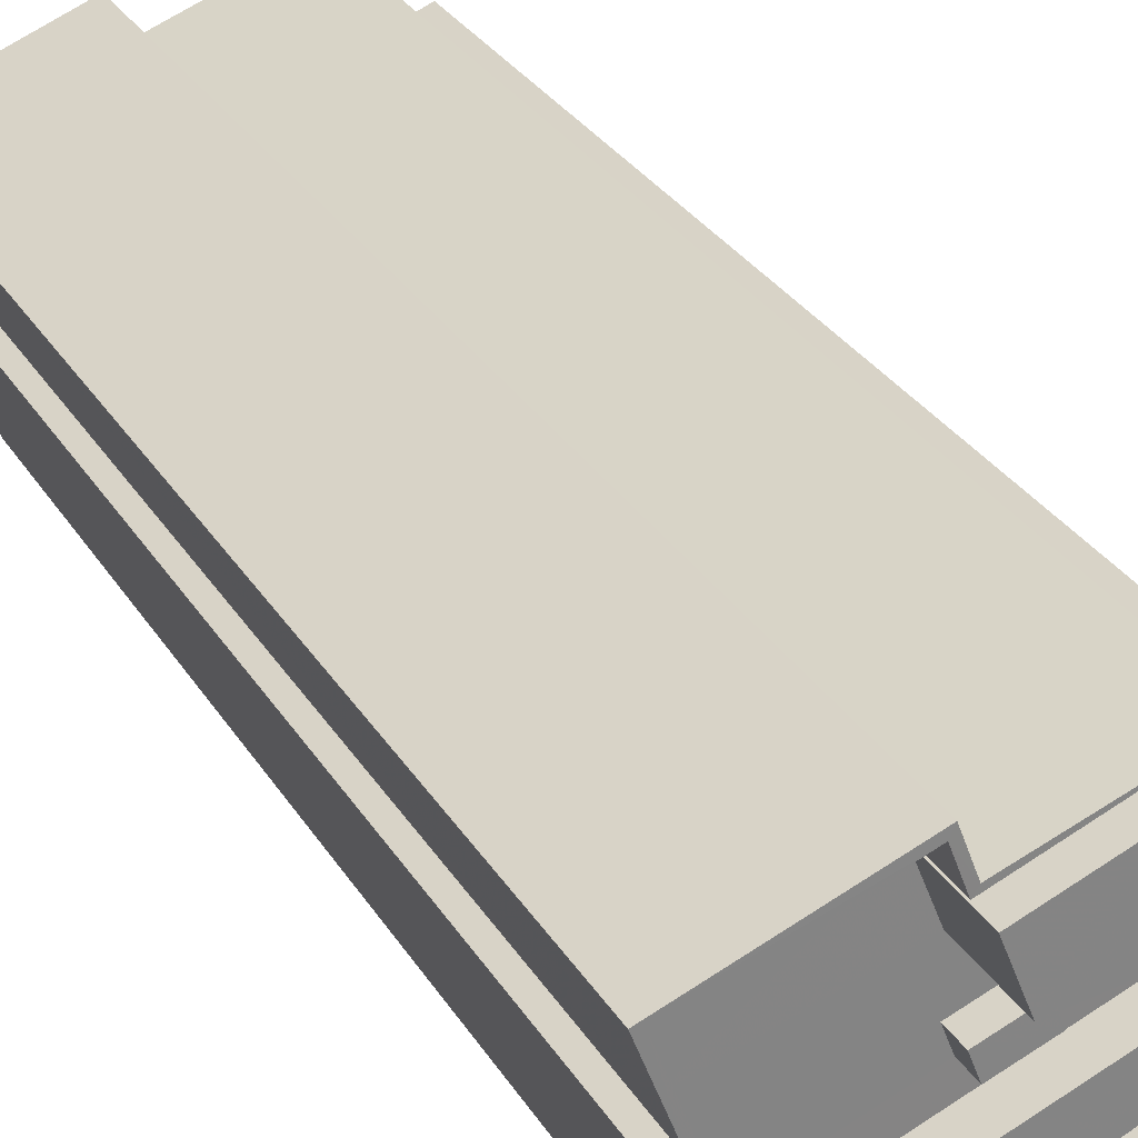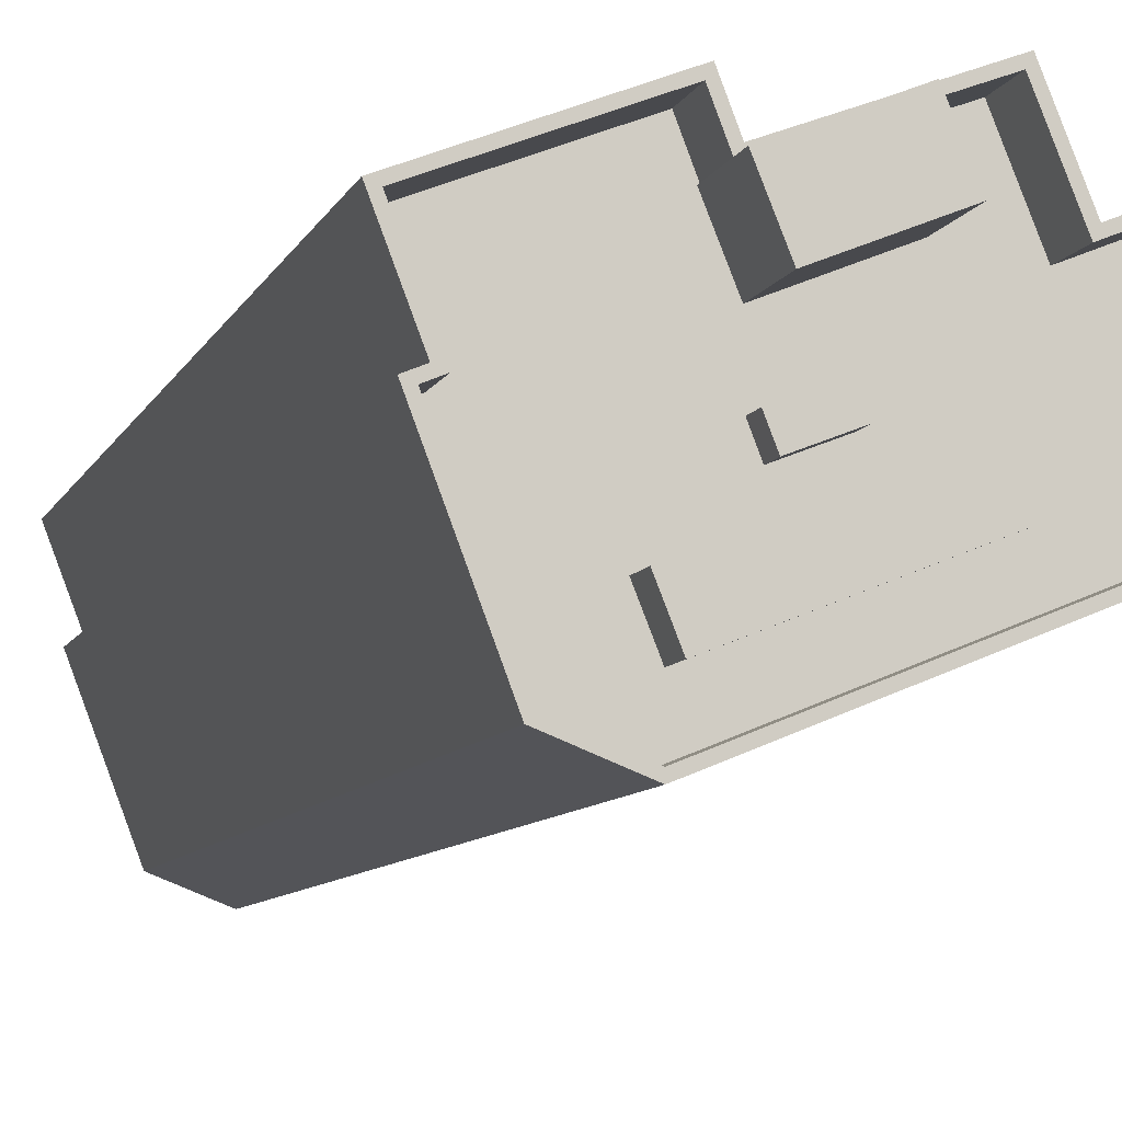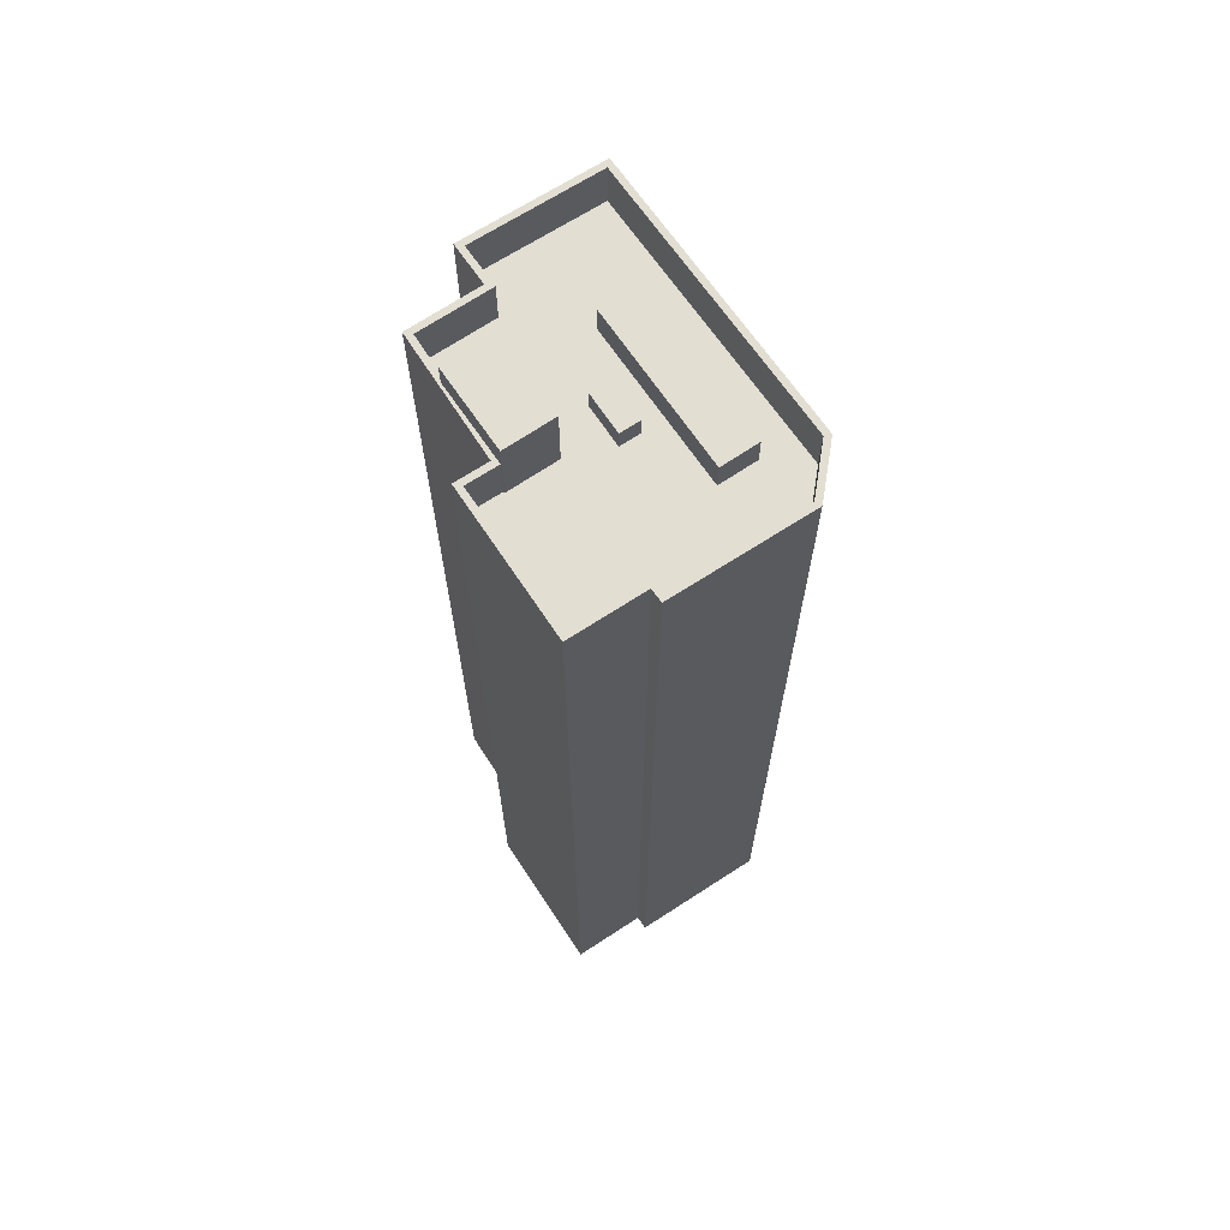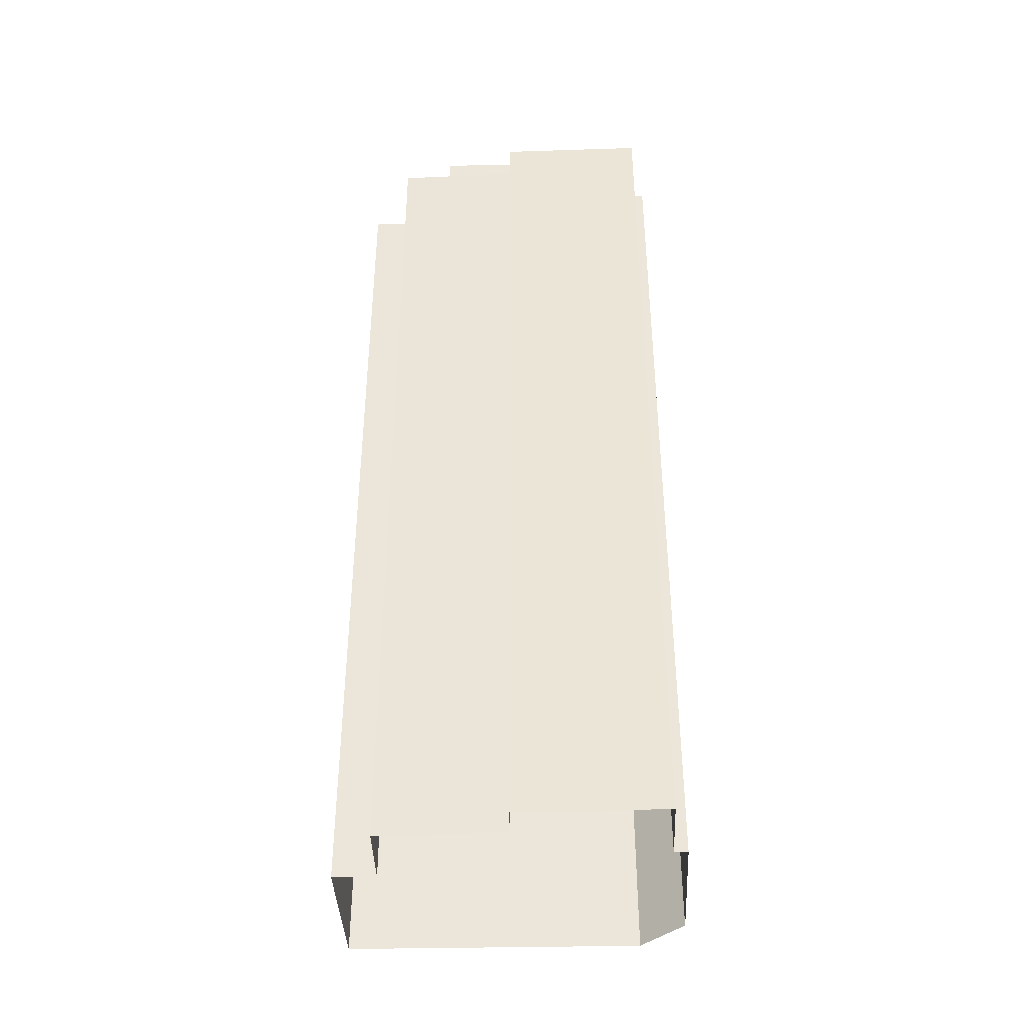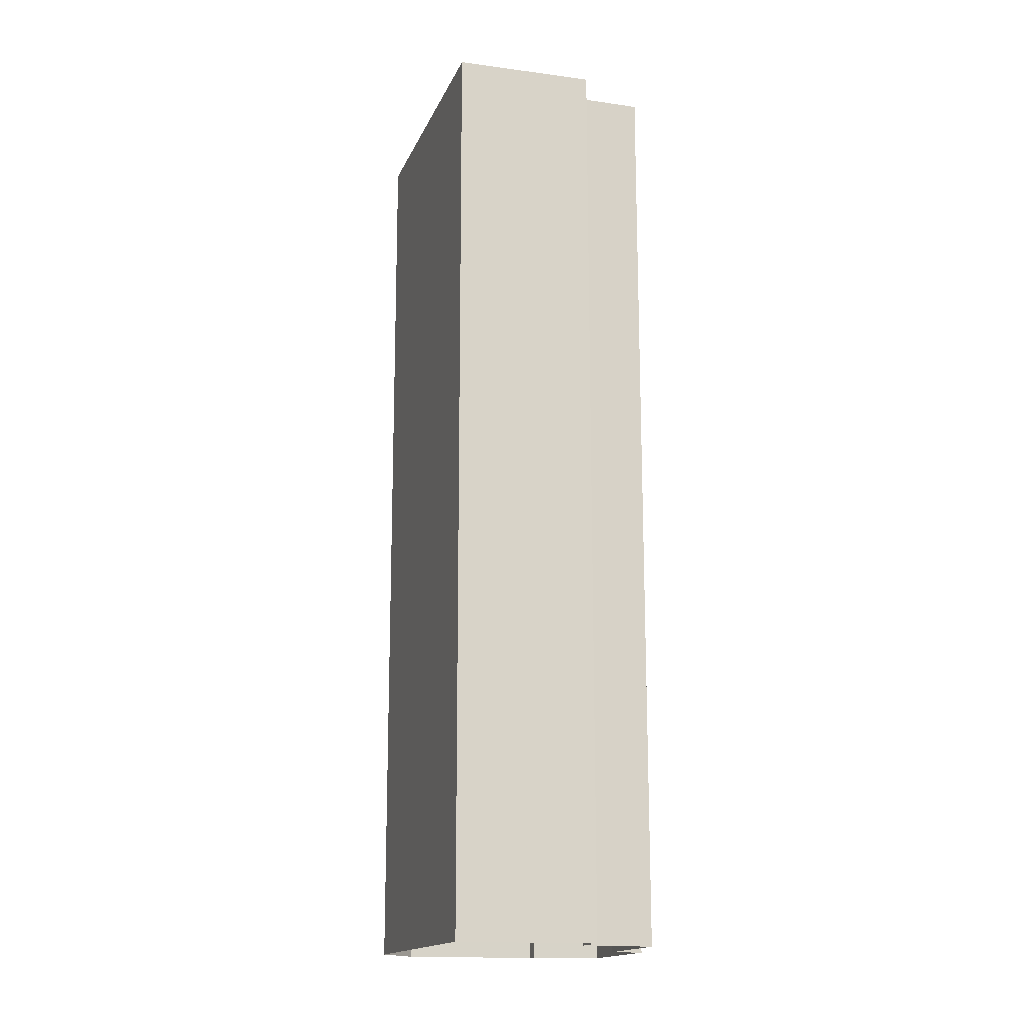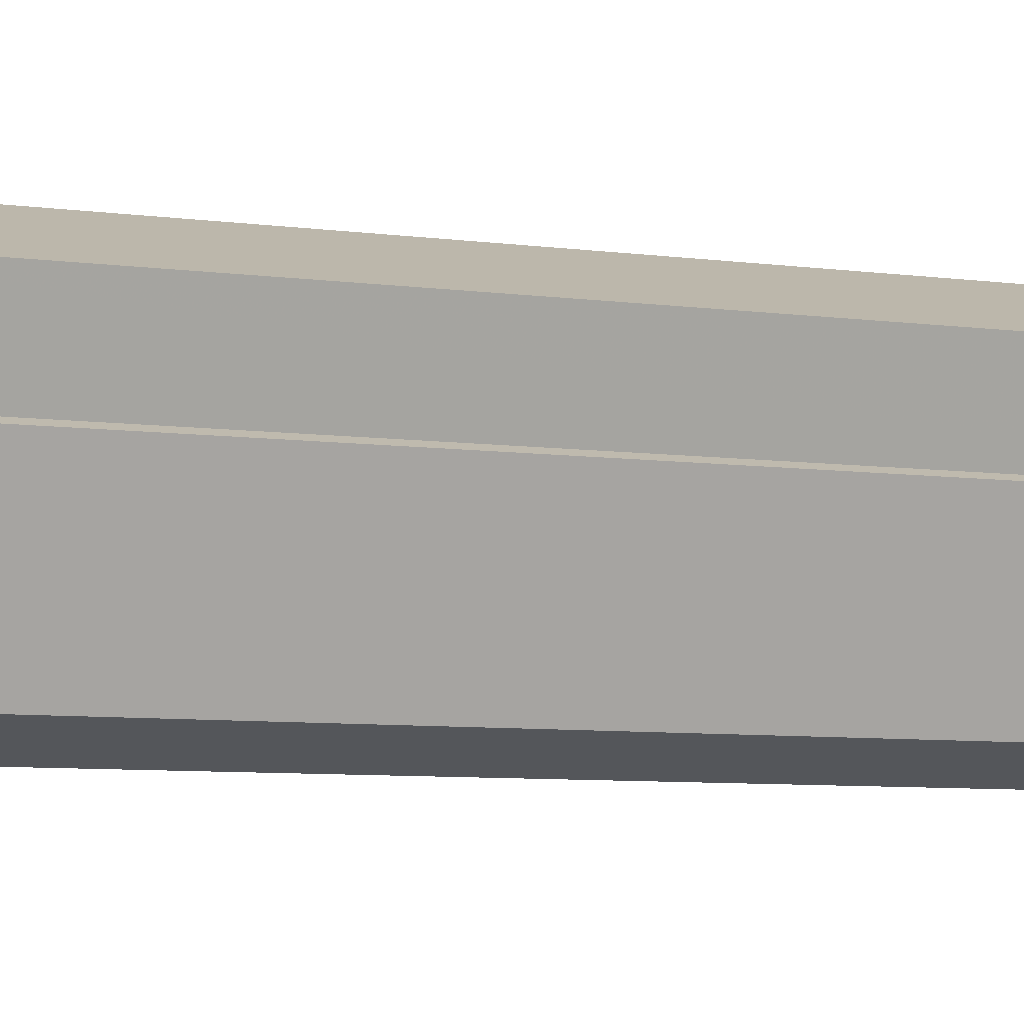
<metadata>
{"format":"obj","ext":"obj","renderer":"f3d","projection":"perspective","resolution":1024,"background":"white","views":[{"elev":29.3,"azim":-25.6,"up":"+Y"},{"elev":-7.7,"azim":-14.3,"up":"+Y"},{"elev":67.8,"azim":-102.4,"up":"+Z"},{"elev":-40.7,"azim":-156.6,"up":"+Z"},{"elev":-15.9,"azim":94.8,"up":"+Z"},{"elev":-7.0,"azim":-112.1,"up":"+Y"}]}
</metadata>
<code>
v -5394 -3.463e+04 4.652
v -5391 -3.464e+04 4.647
v -5397 -3.464e+04 4.651
v -5408 -3.465e+04 4.644
v -5398 -3.463e+04 4.654
v -5406 -3.463e+04 4.653
v -5414 -3.464e+04 4.65
v -5412 -3.465e+04 4.645
v -5416 -3.464e+04 4.653
v -5407 -3.463e+04 4.654
v -5415 -3.464e+04 4.65
v -5402 -3.464e+04 62.81
v -5403 -3.464e+04 62.81
v -5405 -3.464e+04 62.81
v -5405 -3.464e+04 62.81
v -5399 -3.464e+04 61.42
v -5392 -3.464e+04 61.42
v -5393 -3.464e+04 61.42
v -5398 -3.464e+04 61.42
v -5413 -3.464e+04 61.42
v -5411 -3.465e+04 61.41
v -5408 -3.464e+04 61.42
v -5402 -3.464e+04 61.42
v -5411 -3.465e+04 61.41
v -5405 -3.464e+04 61.42
v -5407 -3.465e+04 61.41
v -5391 -3.464e+04 61.42
v -5408 -3.465e+04 61.41
v -5405 -3.464e+04 61.42
v -5413 -3.464e+04 61.42
v -5414 -3.464e+04 61.42
v -5397 -3.464e+04 61.42
v -5406 -3.463e+04 61.42
v -5415 -3.464e+04 61.42
v -5407 -3.463e+04 61.42
v -5400 -3.464e+04 61.42
v -5403 -3.464e+04 61.42
v -5405 -3.464e+04 61.42
v -5394 -3.463e+04 61.42
v -5399 -3.463e+04 61.42
v -5401 -3.463e+04 61.42
v -5406 -3.463e+04 61.42
v -5391 -3.464e+04 64.42
v -5391 -3.464e+04 64.41
v -5394 -3.463e+04 64.42
v -5394 -3.463e+04 64.42
v -5397 -3.464e+04 64.42
v -5397 -3.464e+04 64.42
v -5399 -3.463e+04 64.42
v -5398 -3.463e+04 64.42
v -5414 -3.464e+04 64.42
v -5415 -3.464e+04 64.42
v -5414 -3.464e+04 64.42
v -5413 -3.464e+04 64.42
v -5408 -3.465e+04 64.41
v -5412 -3.465e+04 64.41
v -5408 -3.465e+04 64.41
v -5411 -3.465e+04 64.41
v -5415 -3.464e+04 64.42
v -5416 -3.464e+04 64.42
v -5407 -3.463e+04 64.42
v -5407 -3.463e+04 64.42
v -5401 -3.463e+04 64.42
v -5401 -3.463e+04 64.42
v -5406 -3.463e+04 64.42
v -5406 -3.463e+04 64.42
v -5401 -3.463e+04 65.93
v -5406 -3.463e+04 65.93
v -5405 -3.464e+04 65.92
v -5400 -3.464e+04 65.93
v -5399 -3.464e+04 63.37
v -5408 -3.464e+04 63.37
v -5407 -3.465e+04 63.37
v -5398 -3.464e+04 63.37
f 1 2 3
f 2 4 3
f 5 3 6
f 7 4 8
f 9 10 6
f 7 8 11
f 9 6 7
f 3 4 6
f 6 4 7
f 12 13 14
f 15 12 14
f 16 17 18
f 16 19 17
f 20 21 22
f 23 16 18
f 22 21 24
f 20 22 25
f 25 16 23
f 22 24 26
f 22 16 25
f 27 19 28
f 24 28 26
f 27 17 19
f 28 19 26
f 20 25 29
f 20 30 31
f 18 32 23
f 33 34 30
f 35 34 33
f 23 36 37
f 38 29 37
f 39 32 18
f 36 40 41
f 32 40 36
f 35 33 42
f 36 38 37
f 33 30 38
f 30 20 29
f 32 36 23
f 30 29 38
f 43 44 45
f 44 46 45
f 45 47 48
f 48 47 49
f 49 47 50
f 45 46 47
f 51 52 53
f 54 51 53
f 55 44 43
f 52 56 53
f 57 55 43
f 55 58 56
f 58 55 57
f 53 56 58
f 51 54 59
f 59 60 51
f 61 62 60
f 49 63 64
f 50 63 49
f 65 63 50
f 62 61 65
f 65 66 63
f 60 59 61
f 66 65 61
f 67 68 69
f 70 67 69
f 71 72 73
f 74 71 73
f 29 15 14
f 29 25 15
f 37 29 14
f 13 37 14
f 37 13 12
f 23 37 12
f 15 23 12
f 15 25 23
f 27 43 17
f 17 43 18
f 18 45 39
f 18 43 45
f 57 27 28
f 57 43 27
f 21 58 24
f 24 57 28
f 24 58 57
f 31 53 20
f 20 58 21
f 20 53 58
f 53 31 30
f 54 53 30
f 54 30 34
f 59 54 34
f 59 34 35
f 61 59 35
f 66 61 35
f 42 66 35
f 64 40 49
f 64 41 40
f 48 40 32
f 48 49 40
f 48 32 39
f 45 48 39
f 55 4 2
f 44 55 2
f 55 8 4
f 55 56 8
f 56 11 8
f 56 52 11
f 52 7 11
f 52 51 7
f 51 9 7
f 51 60 9
f 60 10 9
f 60 62 10
f 65 6 10
f 62 65 10
f 65 50 5
f 6 65 5
f 47 3 5
f 50 47 5
f 47 1 3
f 47 46 1
f 44 2 1
f 46 44 1
f 69 33 38
f 69 68 33
f 42 33 66
f 63 66 67
f 67 66 68
f 66 33 68
f 64 70 36
f 36 41 64
f 67 70 64
f 63 67 64
f 69 36 70
f 69 38 36
f 22 73 72
f 22 26 73
f 16 72 71
f 16 22 72
f 16 71 74
f 19 16 74
f 19 74 73
f 26 19 73

</code>
